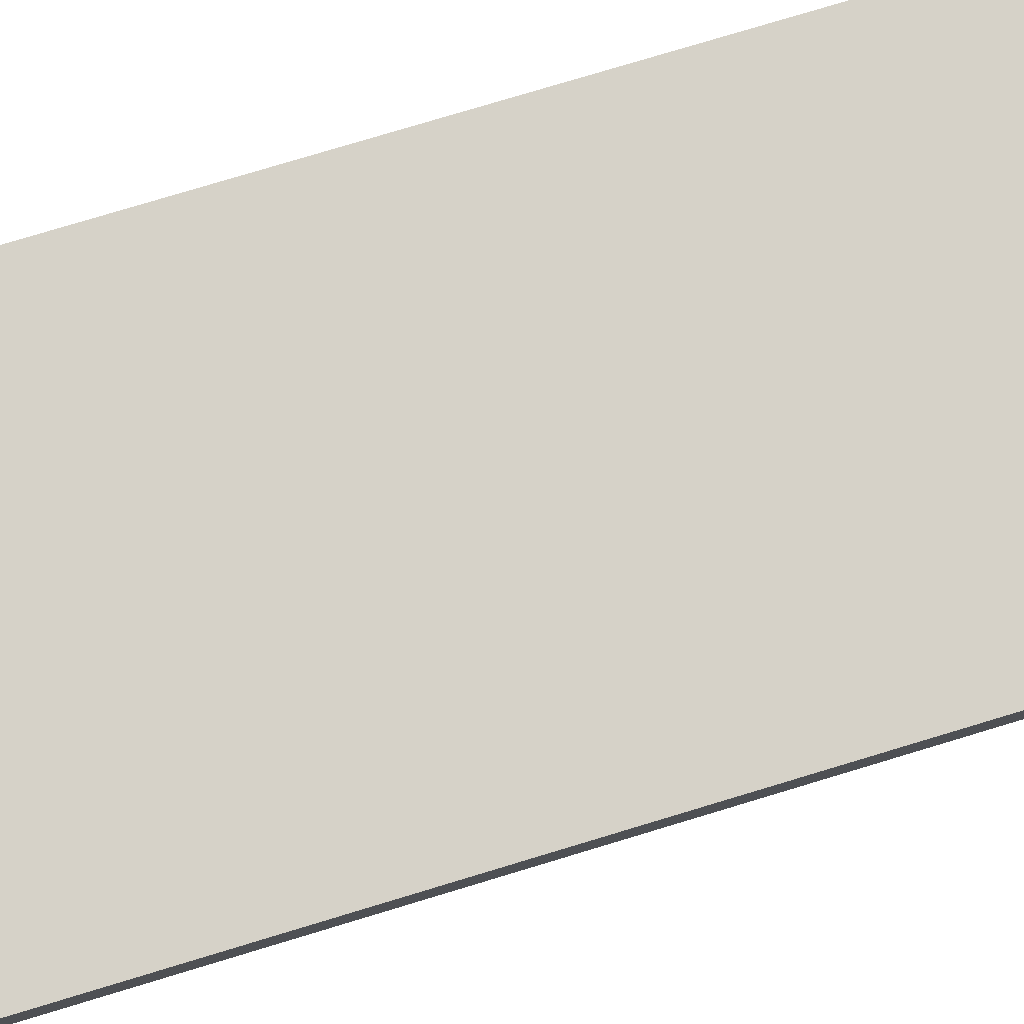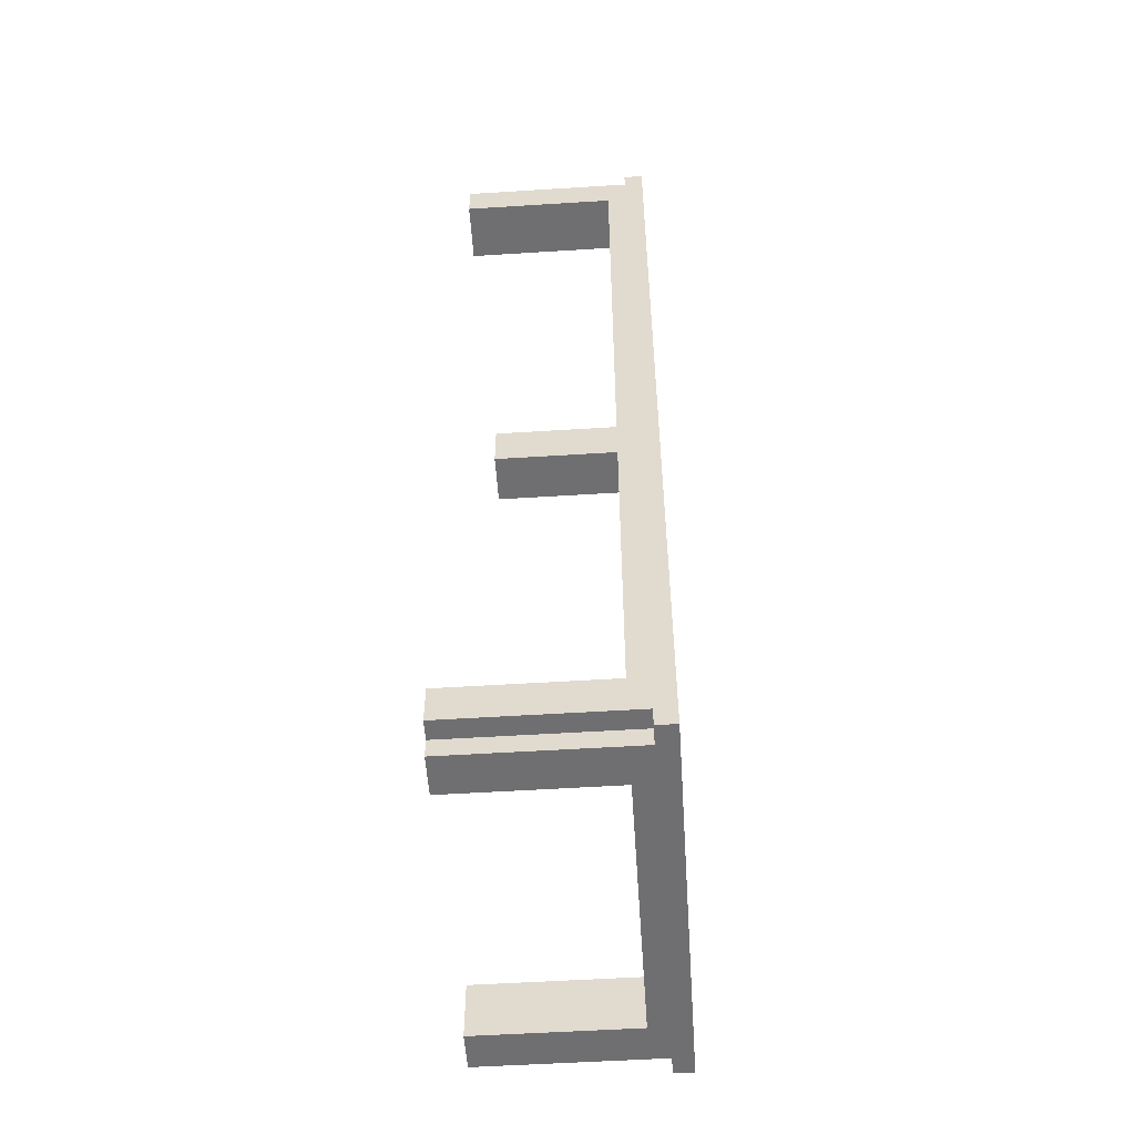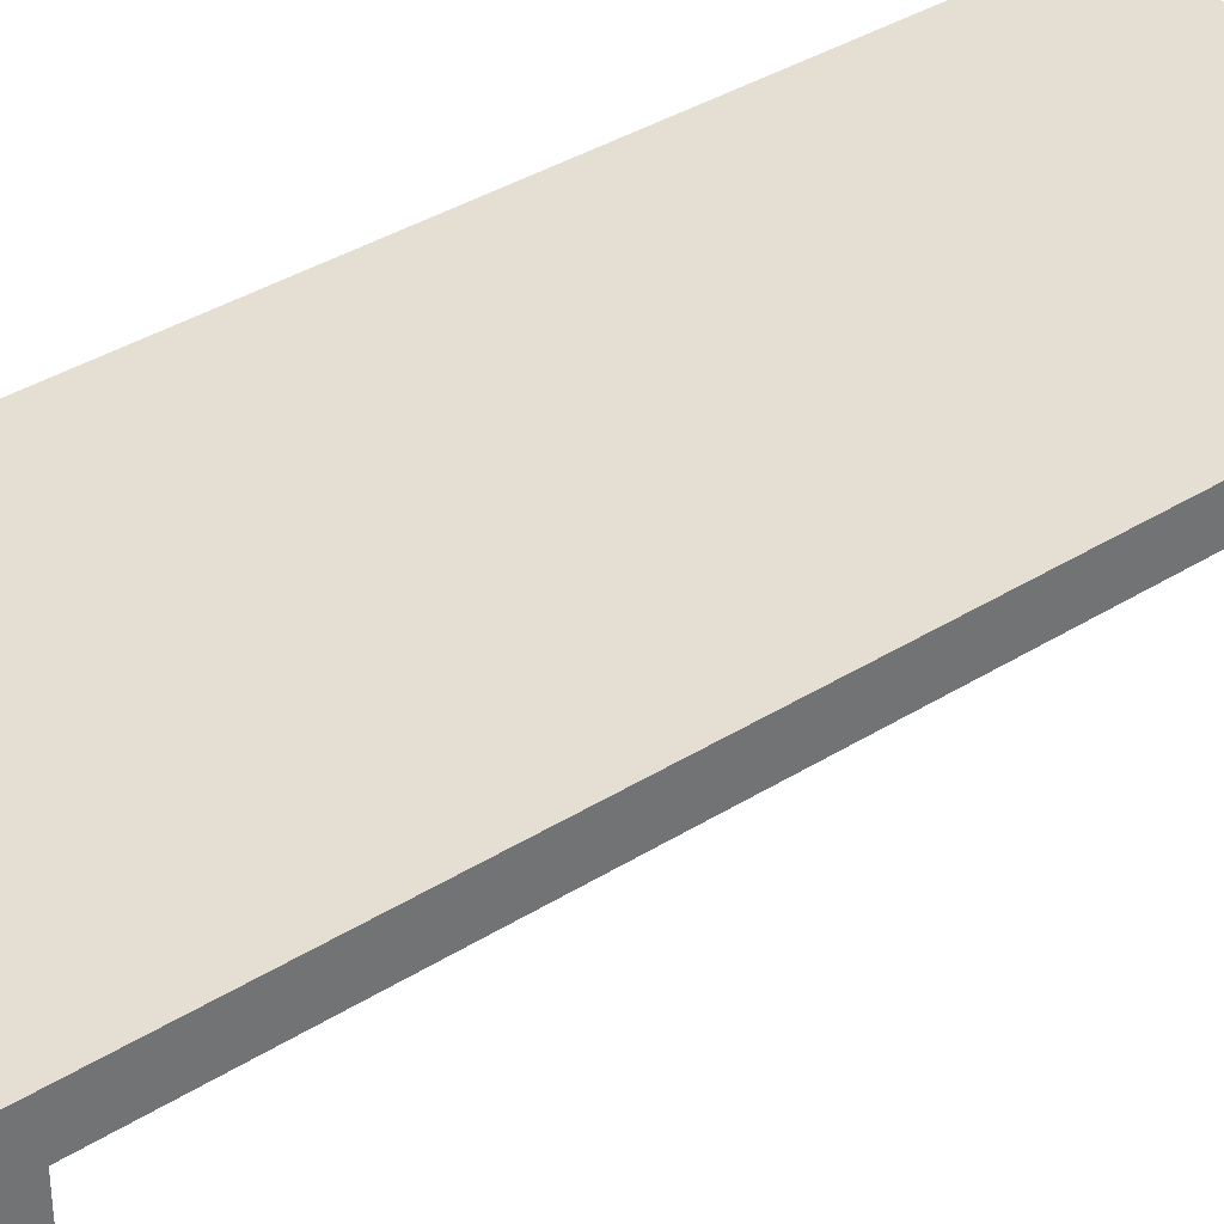
<metadata>
{"format":"obj","ext":"obj","renderer":"f3d","projection":"perspective","resolution":1024,"background":"white","views":[{"elev":77.9,"azim":73.2,"up":"+Y"},{"elev":-54.7,"azim":93.8,"up":"+Z"},{"elev":36.9,"azim":-129.1,"up":"+Y"}]}
</metadata>
<code>
g Table
v -10 0 24
v -10 0 22
v -10 0 -22
v -10 0 -24
v -10 8 22
v -10 8 2
v -10 8 1
v -10 8 -1
v -10 8 -2
v -10 8 -22
v -10 9 25
v -10 9 24
v -10 9 -24
v -10 9 -25
v -10 10 25
v -10 10 2
v -10 10 1
v -10 10 -1
v -10 10 -2
v -10 10 -25
v -9 0 25
v -9 0 24
v -9 0 -24
v -9 0 -25
v -9 9 25
v -9 9 24
v -9 9 -24
v -9 9 -25
v -4 8 5
v -4 8 4
v -4 8 3
v -4 8 2
v -4 8 1
v -4 8 -1
v -4 8 -2
v -4 8 -3
v -4 8 -4
v -4 8 -5
v -4 9 5
v -4 9 4
v -4 9 3
v -4 9 2
v -4 9 1
v -4 9 -1
v -4 9 -2
v -4 9 -3
v -4 9 -4
v -4 9 -5
v 2 8 2
v 2 8 1
v 2 8 -1
v 2 8 -2
v 2 9 2
v 2 9 1
v 2 9 -1
v 2 9 -2
v 3 8 5
v 3 8 4
v 3 8 -4
v 3 8 -5
v 3 9 5
v 3 9 4
v 3 9 -4
v 3 9 -5
v 5 8 5
v 5 8 4
v 5 8 3
v 5 8 2
v 5 8 1
v 5 8 -1
v 5 8 -2
v 5 8 -3
v 5 8 -4
v 5 8 -5
v 5 9 5
v 5 9 4
v 5 9 3
v 5 9 2
v 5 9 1
v 5 9 -1
v 5 9 -2
v 5 9 -3
v 5 9 -4
v 5 9 -5
v 7 0 25
v 7 0 22
v 7 0 -22
v 7 0 -25
v 7 8 25
v 7 8 22
v 7 8 -22
v 7 8 -25
v -7 0 25
v -7 0 22
v -7 0 -22
v -7 0 -25
v -7 8 25
v -7 8 22
v -7 8 -22
v -7 8 -25
v -5 8 5
v -5 8 4
v -5 8 3
v -5 8 2
v -5 8 1
v -5 8 -1
v -5 8 -2
v -5 8 -3
v -5 8 -4
v -5 8 -5
v -5 9 5
v -5 9 4
v -5 9 3
v -5 9 2
v -5 9 1
v -5 9 -1
v -5 9 -2
v -5 9 -3
v -5 9 -4
v -5 9 -5
v -3 8 5
v -3 8 4
v -3 8 -4
v -3 8 -5
v -3 9 5
v -3 9 4
v -3 9 -4
v -3 9 -5
v -2 8 2
v -2 8 1
v -2 8 -1
v -2 8 -2
v -2 9 2
v -2 9 1
v -2 9 -1
v -2 9 -2
v 4 8 5
v 4 8 4
v 4 8 3
v 4 8 2
v 4 8 1
v 4 8 -1
v 4 8 -2
v 4 8 -3
v 4 8 -4
v 4 8 -5
v 4 9 5
v 4 9 4
v 4 9 3
v 4 9 2
v 4 9 1
v 4 9 -1
v 4 9 -2
v 4 9 -3
v 4 9 -4
v 4 9 -5
v 9 0 25
v 9 0 24
v 9 0 -24
v 9 0 -25
v 9 9 25
v 9 9 24
v 9 9 -24
v 9 9 -25
v 10 0 24
v 10 0 22
v 10 0 -22
v 10 0 -24
v 10 8 22
v 10 8 2
v 10 8 1
v 10 8 -1
v 10 8 -2
v 10 8 -22
v 10 9 25
v 10 9 24
v 10 9 -24
v 10 9 -25
v 10 10 25
v 10 10 2
v 10 10 1
v 10 10 -1
v 10 10 -2
v 10 10 -25
v -10 9 25
v -10 10 25
v -9 0 25
v -9 9 25
v -7 0 25
v -7 8 25
v -2 8 25
v -2 10 25
v -1 8 25
v -1 10 25
v 1 8 25
v 1 10 25
v 2 8 25
v 2 10 25
v 7 0 25
v 7 8 25
v 9 0 25
v 9 9 25
v 10 9 25
v 10 10 25
v -10 0 24
v -10 9 24
v -9 0 24
v -9 9 24
v 9 0 24
v 9 9 24
v 10 0 24
v 10 9 24
v -5 8 4
v -5 9 4
v -4 8 4
v -4 9 4
v -3 8 4
v -3 9 4
v -2 8 4
v -2 9 4
v -1 8 4
v -1 9 4
v 1 8 4
v 1 9 4
v 2 8 4
v 2 9 4
v 3 8 4
v 3 9 4
v 4 8 4
v 4 9 4
v 5 8 4
v 5 9 4
v -2 8 -2
v -2 9 -2
v -1 8 -2
v -1 9 -2
v 1 8 -2
v 1 9 -2
v 2 8 -2
v 2 9 -2
v -5 8 -3
v -5 9 -3
v -4 8 -3
v -4 9 -3
v 4 8 -3
v 4 9 -3
v 5 8 -3
v 5 9 -3
v -5 8 -5
v -5 9 -5
v -4 8 -5
v -4 9 -5
v -3 8 -5
v -3 9 -5
v -2 8 -5
v -2 9 -5
v -1 8 -5
v -1 9 -5
v 1 8 -5
v 1 9 -5
v 2 8 -5
v 2 9 -5
v 3 8 -5
v 3 9 -5
v 4 8 -5
v 4 9 -5
v 5 8 -5
v 5 9 -5
v -10 0 -22
v -10 8 -22
v -7 0 -22
v -7 8 -22
v 7 0 -22
v 7 8 -22
v 10 0 -22
v 10 8 -22
v -10 0 22
v -10 8 22
v -7 0 22
v -7 8 22
v 7 0 22
v 7 8 22
v 10 0 22
v 10 8 22
v -5 8 5
v -5 9 5
v -4 8 5
v -4 9 5
v -3 8 5
v -3 9 5
v -2 8 5
v -2 9 5
v -1 8 5
v -1 9 5
v 1 8 5
v 1 9 5
v 2 8 5
v 2 9 5
v 3 8 5
v 3 9 5
v 4 8 5
v 4 9 5
v 5 8 5
v 5 9 5
v -5 8 3
v -5 9 3
v -4 8 3
v -4 9 3
v 4 8 3
v 4 9 3
v 5 8 3
v 5 9 3
v -2 8 2
v -2 9 2
v -1 8 2
v -1 9 2
v 1 8 2
v 1 9 2
v 2 8 2
v 2 9 2
v -5 8 -4
v -5 9 -4
v -4 8 -4
v -4 9 -4
v -3 8 -4
v -3 9 -4
v -2 8 -4
v -2 9 -4
v -1 8 -4
v -1 9 -4
v 1 8 -4
v 1 9 -4
v 2 8 -4
v 2 9 -4
v 3 8 -4
v 3 9 -4
v 4 8 -4
v 4 9 -4
v 5 8 -4
v 5 9 -4
v -10 0 -24
v -10 9 -24
v -9 0 -24
v -9 9 -24
v 9 0 -24
v 9 9 -24
v 10 0 -24
v 10 9 -24
v -10 9 -25
v -10 10 -25
v -9 0 -25
v -9 9 -25
v -7 0 -25
v -7 8 -25
v -2 8 -25
v -2 10 -25
v -1 8 -25
v -1 10 -25
v 1 8 -25
v 1 10 -25
v 2 8 -25
v 2 10 -25
v 7 0 -25
v 7 8 -25
v 9 0 -25
v 9 9 -25
v 10 9 -25
v 10 10 -25
v -9 0 25
v -7 0 25
v 7 0 25
v 9 0 25
v -10 0 24
v -9 0 24
v 9 0 24
v 10 0 24
v -10 0 22
v -7 0 22
v 7 0 22
v 10 0 22
v -10 0 -22
v -7 0 -22
v 7 0 -22
v 10 0 -22
v -10 0 -24
v -9 0 -24
v 9 0 -24
v 10 0 -24
v -9 0 -25
v -7 0 -25
v 7 0 -25
v 9 0 -25
v -7 8 25
v -2 8 25
v -1 8 25
v 1 8 25
v 2 8 25
v 7 8 25
v -10 8 22
v -7 8 22
v 7 8 22
v 10 8 22
v -5 8 5
v -4 8 5
v -3 8 5
v -2 8 5
v -1 8 5
v 1 8 5
v 2 8 5
v 3 8 5
v 4 8 5
v 5 8 5
v -5 8 4
v -4 8 4
v -3 8 4
v -2 8 4
v -1 8 4
v 1 8 4
v 2 8 4
v 3 8 4
v 4 8 4
v 5 8 4
v -5 8 3
v -4 8 3
v 4 8 3
v 5 8 3
v -10 8 2
v -5 8 2
v -4 8 2
v -2 8 2
v -1 8 2
v 1 8 2
v 2 8 2
v 4 8 2
v 5 8 2
v 10 8 2
v -10 8 1
v -5 8 1
v -4 8 1
v -2 8 1
v 2 8 1
v 4 8 1
v 5 8 1
v 10 8 1
v -10 8 -1
v -5 8 -1
v -4 8 -1
v -2 8 -1
v 2 8 -1
v 4 8 -1
v 5 8 -1
v 10 8 -1
v -10 8 -2
v -5 8 -2
v -4 8 -2
v -2 8 -2
v -1 8 -2
v 1 8 -2
v 2 8 -2
v 4 8 -2
v 5 8 -2
v 10 8 -2
v -5 8 -3
v -4 8 -3
v 4 8 -3
v 5 8 -3
v -5 8 -4
v -4 8 -4
v -3 8 -4
v -2 8 -4
v -1 8 -4
v 1 8 -4
v 2 8 -4
v 3 8 -4
v 4 8 -4
v 5 8 -4
v -5 8 -5
v -4 8 -5
v -3 8 -5
v -2 8 -5
v -1 8 -5
v 1 8 -5
v 2 8 -5
v 3 8 -5
v 4 8 -5
v 5 8 -5
v -10 8 -22
v -7 8 -22
v 7 8 -22
v 10 8 -22
v -7 8 -25
v -2 8 -25
v -1 8 -25
v 1 8 -25
v 2 8 -25
v 7 8 -25
v -10 9 25
v -9 9 25
v 9 9 25
v 10 9 25
v -10 9 24
v -9 9 24
v 9 9 24
v 10 9 24
v -5 9 5
v -4 9 5
v -3 9 5
v -2 9 5
v -1 9 5
v 1 9 5
v 2 9 5
v 3 9 5
v 4 9 5
v 5 9 5
v -5 9 4
v -4 9 4
v -3 9 4
v -2 9 4
v -1 9 4
v 1 9 4
v 2 9 4
v 3 9 4
v 4 9 4
v 5 9 4
v -5 9 3
v -4 9 3
v 4 9 3
v 5 9 3
v -5 9 2
v -4 9 2
v -2 9 2
v -1 9 2
v 1 9 2
v 2 9 2
v 4 9 2
v 5 9 2
v -5 9 1
v -4 9 1
v -2 9 1
v -1 9 1
v 1 9 1
v 2 9 1
v 4 9 1
v 5 9 1
v -5 9 -1
v -4 9 -1
v -2 9 -1
v -1 9 -1
v 1 9 -1
v 2 9 -1
v 4 9 -1
v 5 9 -1
v -5 9 -2
v -4 9 -2
v -2 9 -2
v -1 9 -2
v 1 9 -2
v 2 9 -2
v 4 9 -2
v 5 9 -2
v -5 9 -3
v -4 9 -3
v 4 9 -3
v 5 9 -3
v -5 9 -4
v -4 9 -4
v -3 9 -4
v -2 9 -4
v -1 9 -4
v 1 9 -4
v 2 9 -4
v 3 9 -4
v 4 9 -4
v 5 9 -4
v -5 9 -5
v -4 9 -5
v -3 9 -5
v -2 9 -5
v -1 9 -5
v 1 9 -5
v 2 9 -5
v 3 9 -5
v 4 9 -5
v 5 9 -5
v -10 9 -24
v -9 9 -24
v 9 9 -24
v 10 9 -24
v -10 9 -25
v -9 9 -25
v 9 9 -25
v 10 9 -25
v -10 10 25
v -2 10 25
v -1 10 25
v 1 10 25
v 2 10 25
v 10 10 25
v -3 10 4
v -2 10 4
v -1 10 4
v 1 10 4
v 2 10 4
v 3 10 4
v -4 10 3
v -3 10 3
v -2 10 3
v -1 10 3
v 1 10 3
v 2 10 3
v 3 10 3
v 4 10 3
v -10 10 2
v -4 10 2
v -3 10 2
v -2 10 2
v -1 10 2
v 1 10 2
v 2 10 2
v 3 10 2
v 4 10 2
v 10 10 2
v -10 10 1
v -4 10 1
v -3 10 1
v -2 10 1
v -1 10 1
v 1 10 1
v 2 10 1
v 3 10 1
v 4 10 1
v 10 10 1
v -10 10 -1
v -4 10 -1
v -3 10 -1
v -2 10 -1
v -1 10 -1
v 1 10 -1
v 2 10 -1
v 3 10 -1
v 4 10 -1
v 10 10 -1
v -10 10 -2
v -4 10 -2
v -3 10 -2
v -2 10 -2
v -1 10 -2
v 1 10 -2
v 2 10 -2
v 3 10 -2
v 4 10 -2
v 10 10 -2
v -4 10 -3
v -3 10 -3
v -2 10 -3
v -1 10 -3
v 1 10 -3
v 2 10 -3
v 3 10 -3
v 4 10 -3
v -3 10 -4
v -2 10 -4
v -1 10 -4
v 1 10 -4
v 2 10 -4
v 3 10 -4
v -10 10 -25
v -2 10 -25
v -1 10 -25
v 1 10 -25
v 2 10 -25
v 10 10 -25
f 5 2 1
f 10 4 3
f 12 5 1
f 12 6 5
f 13 10 9
f 13 4 10
f 15 12 11
f 16 6 12
f 16 12 15
f 16 7 6
f 17 8 7
f 17 7 16
f 18 9 8
f 18 8 17
f 19 14 13
f 19 9 18
f 19 13 9
f 20 14 19
f 25 22 21
f 26 22 25
f 27 24 23
f 28 24 27
f 39 30 29
f 40 30 39
f 41 32 31
f 42 33 32
f 42 32 41
f 43 34 33
f 43 33 42
f 44 35 34
f 44 34 43
f 45 36 35
f 45 35 44
f 46 36 45
f 47 38 37
f 48 38 47
f 53 50 49
f 54 51 50
f 54 50 53
f 55 52 51
f 55 51 54
f 56 52 55
f 61 58 57
f 62 58 61
f 63 60 59
f 64 60 63
f 75 66 65
f 76 66 75
f 77 68 67
f 78 69 68
f 78 68 77
f 79 70 69
f 79 69 78
f 80 71 70
f 80 70 79
f 81 72 71
f 81 71 80
f 82 72 81
f 83 74 73
f 84 74 83
f 89 86 85
f 90 86 89
f 91 88 87
f 92 88 91
f 93 94 97
f 97 94 98
f 95 96 99
f 99 96 100
f 101 102 111
f 111 102 112
f 103 104 113
f 104 105 114
f 113 104 114
f 105 106 115
f 114 105 115
f 106 107 116
f 115 106 116
f 107 108 117
f 116 107 117
f 117 108 118
f 109 110 119
f 119 110 120
f 121 122 125
f 125 122 126
f 123 124 127
f 127 124 128
f 129 130 133
f 130 131 134
f 133 130 134
f 131 132 135
f 134 131 135
f 135 132 136
f 137 138 147
f 147 138 148
f 139 140 149
f 140 141 150
f 149 140 150
f 141 142 151
f 150 141 151
f 142 143 152
f 151 142 152
f 143 144 153
f 152 143 153
f 153 144 154
f 145 146 155
f 155 146 156
f 157 158 161
f 161 158 162
f 159 160 163
f 163 160 164
f 165 166 169
f 167 168 174
f 165 169 176
f 169 170 176
f 173 174 177
f 174 168 177
f 175 176 179
f 176 170 180
f 179 176 180
f 170 171 180
f 171 172 181
f 180 171 181
f 172 173 182
f 181 172 182
f 177 178 183
f 182 173 183
f 173 177 183
f 183 178 184
f 188 186 185
f 189 188 187
f 190 188 189
f 191 188 190
f 192 186 188
f 192 188 191
f 193 192 191
f 194 192 193
f 195 194 193
f 196 194 195
f 197 196 195
f 198 196 197
f 200 198 197
f 201 200 199
f 202 198 200
f 202 200 201
f 203 198 202
f 204 198 203
f 207 206 205
f 208 206 207
f 211 210 209
f 212 210 211
f 215 214 213
f 216 214 215
f 219 218 217
f 220 218 219
f 221 220 219
f 222 220 221
f 223 222 221
f 224 222 223
f 225 224 223
f 226 224 225
f 227 226 225
f 228 226 227
f 231 230 229
f 232 230 231
f 235 234 233
f 236 234 235
f 237 236 235
f 238 236 237
f 239 238 237
f 240 238 239
f 243 242 241
f 244 242 243
f 247 246 245
f 248 246 247
f 251 250 249
f 252 250 251
f 255 254 253
f 256 254 255
f 257 256 255
f 258 256 257
f 259 258 257
f 260 258 259
f 261 260 259
f 262 260 261
f 263 262 261
f 264 262 263
f 267 266 265
f 268 266 267
f 271 270 269
f 272 270 271
f 275 274 273
f 276 274 275
f 277 278 279
f 279 278 280
f 281 282 283
f 283 282 284
f 285 286 287
f 287 286 288
f 289 290 291
f 291 290 292
f 291 292 293
f 293 292 294
f 293 294 295
f 295 294 296
f 295 296 297
f 297 296 298
f 297 298 299
f 299 298 300
f 301 302 303
f 303 302 304
f 305 306 307
f 307 306 308
f 309 310 311
f 311 310 312
f 313 314 315
f 315 314 316
f 315 316 317
f 317 316 318
f 317 318 319
f 319 318 320
f 321 322 323
f 323 322 324
f 325 326 327
f 327 326 328
f 327 328 329
f 329 328 330
f 329 330 331
f 331 330 332
f 331 332 333
f 333 332 334
f 333 334 335
f 335 334 336
f 337 338 339
f 339 338 340
f 341 342 343
f 343 342 344
f 345 346 347
f 347 346 348
f 349 350 352
f 351 352 353
f 353 352 354
f 354 352 355
f 352 350 356
f 355 352 356
f 355 356 357
f 357 356 358
f 357 358 359
f 359 358 360
f 359 360 361
f 361 360 362
f 361 362 364
f 363 364 365
f 364 362 366
f 365 364 366
f 366 362 367
f 367 362 368
f 374 370 369
f 375 372 371
f 377 374 373
f 378 370 374
f 378 374 377
f 379 376 375
f 379 375 371
f 380 376 379
f 385 382 381
f 386 382 385
f 387 384 383
f 388 384 387
f 389 382 386
f 390 382 389
f 391 387 383
f 392 387 391
f 400 394 393
f 401 398 397
f 403 400 399
f 403 394 400
f 404 394 403
f 405 394 404
f 406 395 394
f 406 394 405
f 407 396 395
f 407 395 406
f 408 397 396
f 408 396 407
f 409 402 401
f 409 397 408
f 409 401 397
f 410 402 409
f 411 402 410
f 412 402 411
f 413 403 399
f 414 405 404
f 415 405 414
f 420 411 410
f 421 411 420
f 422 402 412
f 423 413 399
f 423 414 413
f 423 415 414
f 423 416 415
f 424 416 423
f 425 421 420
f 425 422 421
f 425 420 419
f 426 402 422
f 426 422 425
f 427 423 399
f 428 423 427
f 429 416 424
f 430 417 416
f 430 416 429
f 431 418 417
f 431 417 430
f 432 419 418
f 432 418 431
f 433 425 419
f 433 419 432
f 434 425 433
f 435 402 426
f 436 402 435
f 437 428 427
f 438 428 437
f 439 430 429
f 440 430 439
f 441 434 433
f 442 434 441
f 443 436 435
f 444 436 443
f 445 438 437
f 446 438 445
f 447 440 439
f 448 440 447
f 449 442 441
f 450 442 449
f 451 444 443
f 452 444 451
f 453 446 445
f 454 446 453
f 455 448 447
f 456 448 455
f 459 450 449
f 460 450 459
f 461 452 451
f 462 452 461
f 463 454 453
f 464 456 455
f 465 460 459
f 466 462 461
f 467 464 463
f 467 463 453
f 468 456 464
f 468 464 467
f 469 456 468
f 470 457 456
f 470 456 469
f 471 458 457
f 471 457 470
f 472 459 458
f 472 458 471
f 473 466 465
f 473 459 472
f 473 465 459
f 474 466 473
f 475 466 474
f 476 462 466
f 476 466 475
f 477 467 453
f 478 469 468
f 479 469 478
f 484 475 474
f 485 475 484
f 486 462 476
f 487 477 453
f 487 478 477
f 487 479 478
f 487 480 479
f 488 480 487
f 489 485 484
f 489 486 485
f 489 462 486
f 489 484 483
f 490 462 489
f 491 480 488
f 492 481 480
f 492 480 491
f 493 482 481
f 493 481 492
f 494 483 482
f 494 482 493
f 495 489 483
f 495 483 494
f 496 489 495
f 501 498 497
f 502 498 501
f 503 500 499
f 504 500 503
f 515 506 505
f 516 506 515
f 517 508 507
f 518 509 508
f 518 508 517
f 519 510 509
f 519 509 518
f 520 511 510
f 520 510 519
f 521 512 511
f 521 511 520
f 522 512 521
f 523 514 513
f 524 514 523
f 529 526 525
f 530 526 529
f 535 528 527
f 536 528 535
f 537 530 529
f 538 530 537
f 539 532 531
f 540 533 532
f 540 532 539
f 541 534 533
f 541 533 540
f 542 534 541
f 543 536 535
f 544 536 543
f 545 538 537
f 546 538 545
f 547 540 539
f 548 541 540
f 548 540 547
f 549 542 541
f 549 541 548
f 550 542 549
f 551 544 543
f 552 544 551
f 553 546 545
f 554 546 553
f 555 548 547
f 556 549 548
f 556 548 555
f 557 550 549
f 557 549 556
f 558 550 557
f 559 552 551
f 560 552 559
f 561 554 553
f 562 554 561
f 563 560 559
f 564 560 563
f 575 566 565
f 576 566 575
f 577 568 567
f 578 569 568
f 578 568 577
f 579 570 569
f 579 569 578
f 580 571 570
f 580 570 579
f 581 572 571
f 581 571 580
f 582 572 581
f 583 574 573
f 584 574 583
f 589 586 585
f 590 586 589
f 591 588 587
f 592 588 591
f 593 594 599
f 594 595 600
f 599 594 600
f 595 596 601
f 600 595 601
f 596 597 602
f 601 596 602
f 597 598 603
f 602 597 603
f 603 598 604
f 593 599 605
f 599 600 606
f 605 599 606
f 600 601 607
f 606 600 607
f 601 602 608
f 607 601 608
f 602 603 609
f 608 602 609
f 603 604 610
f 609 603 610
f 604 598 611
f 610 604 611
f 611 598 612
f 593 605 613
f 605 606 614
f 613 605 614
f 606 607 615
f 614 606 615
f 607 608 616
f 615 607 616
f 608 609 617
f 616 608 617
f 609 610 618
f 617 609 618
f 610 611 619
f 618 610 619
f 611 612 620
f 619 611 620
f 612 598 621
f 620 612 621
f 621 598 622
f 613 614 623
f 614 615 624
f 623 614 624
f 615 616 625
f 624 615 625
f 616 617 626
f 625 616 626
f 617 618 627
f 626 617 627
f 618 619 628
f 627 618 628
f 619 620 629
f 628 619 629
f 620 621 630
f 629 620 630
f 621 622 631
f 630 621 631
f 631 622 632
f 623 624 633
f 624 625 634
f 633 624 634
f 625 626 635
f 634 625 635
f 626 627 636
f 635 626 636
f 627 628 637
f 636 627 637
f 628 629 638
f 637 628 638
f 629 630 639
f 638 629 639
f 630 631 640
f 639 630 640
f 631 632 641
f 640 631 641
f 641 632 642
f 633 634 643
f 634 635 644
f 643 634 644
f 635 636 645
f 644 635 645
f 636 637 646
f 645 636 646
f 637 638 647
f 646 637 647
f 638 639 648
f 647 638 648
f 639 640 649
f 648 639 649
f 640 641 650
f 649 640 650
f 641 642 651
f 650 641 651
f 651 642 652
f 643 644 653
f 644 645 653
f 645 646 654
f 653 645 654
f 646 647 655
f 654 646 655
f 647 648 656
f 655 647 656
f 648 649 657
f 656 648 657
f 649 650 658
f 657 649 658
f 650 651 659
f 658 650 659
f 651 652 660
f 659 651 660
f 653 654 661
f 654 655 661
f 655 656 662
f 661 655 662
f 656 657 663
f 662 656 663
f 657 658 664
f 663 657 664
f 658 659 665
f 664 658 665
f 659 660 666
f 665 659 666
f 643 653 667
f 653 661 667
f 661 662 667
f 662 663 668
f 667 662 668
f 663 664 669
f 668 663 669
f 664 665 670
f 669 664 670
f 665 666 671
f 670 665 671
f 666 660 672
f 671 666 672
f 660 652 672

</code>
